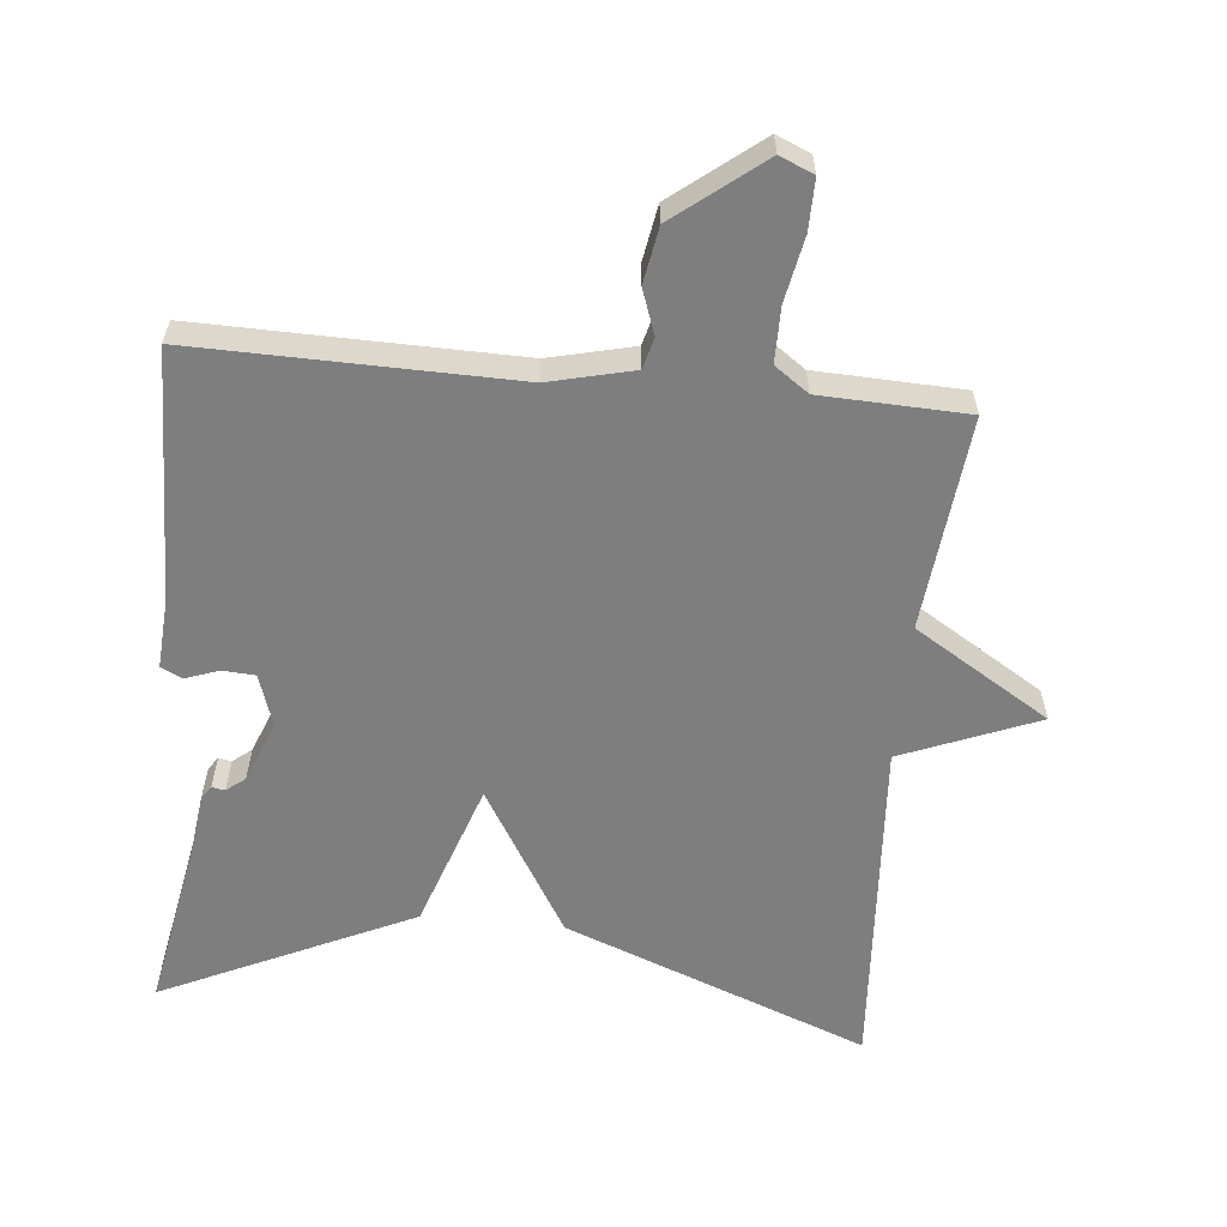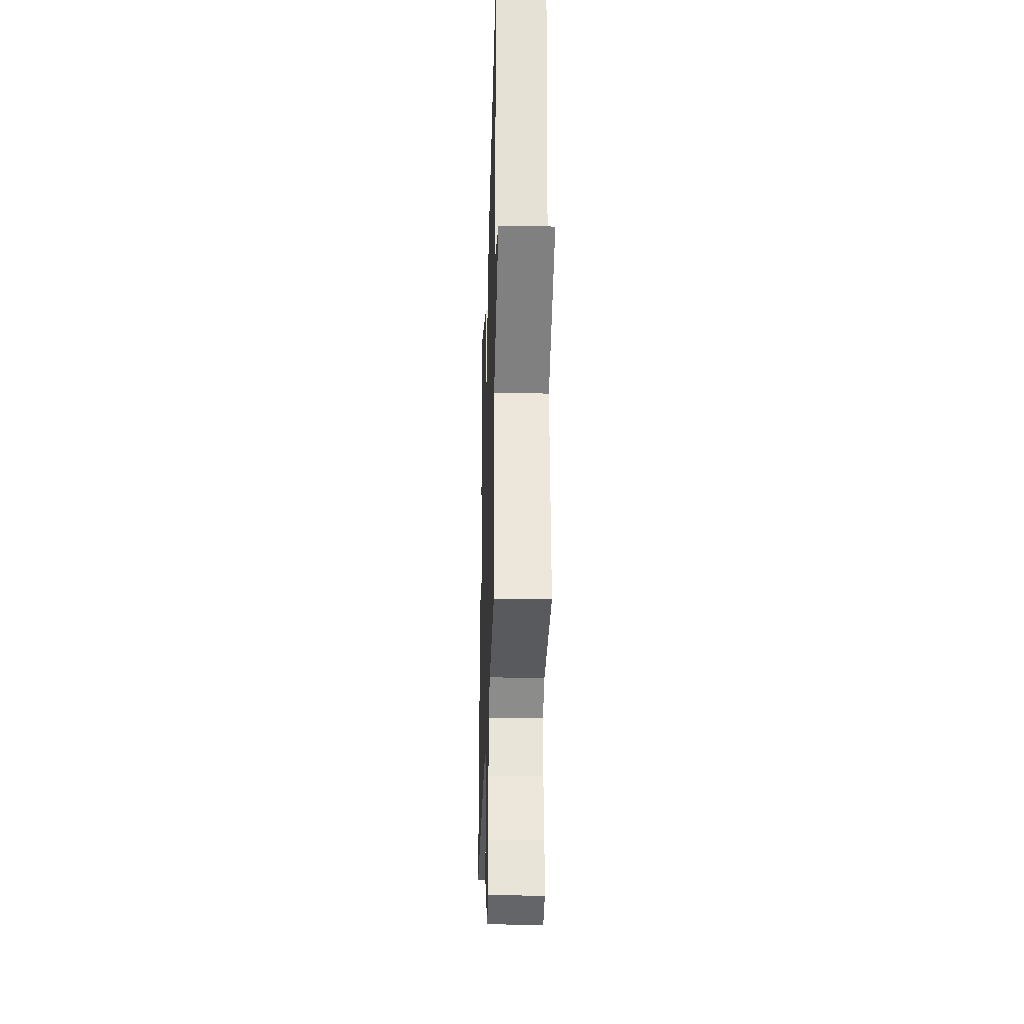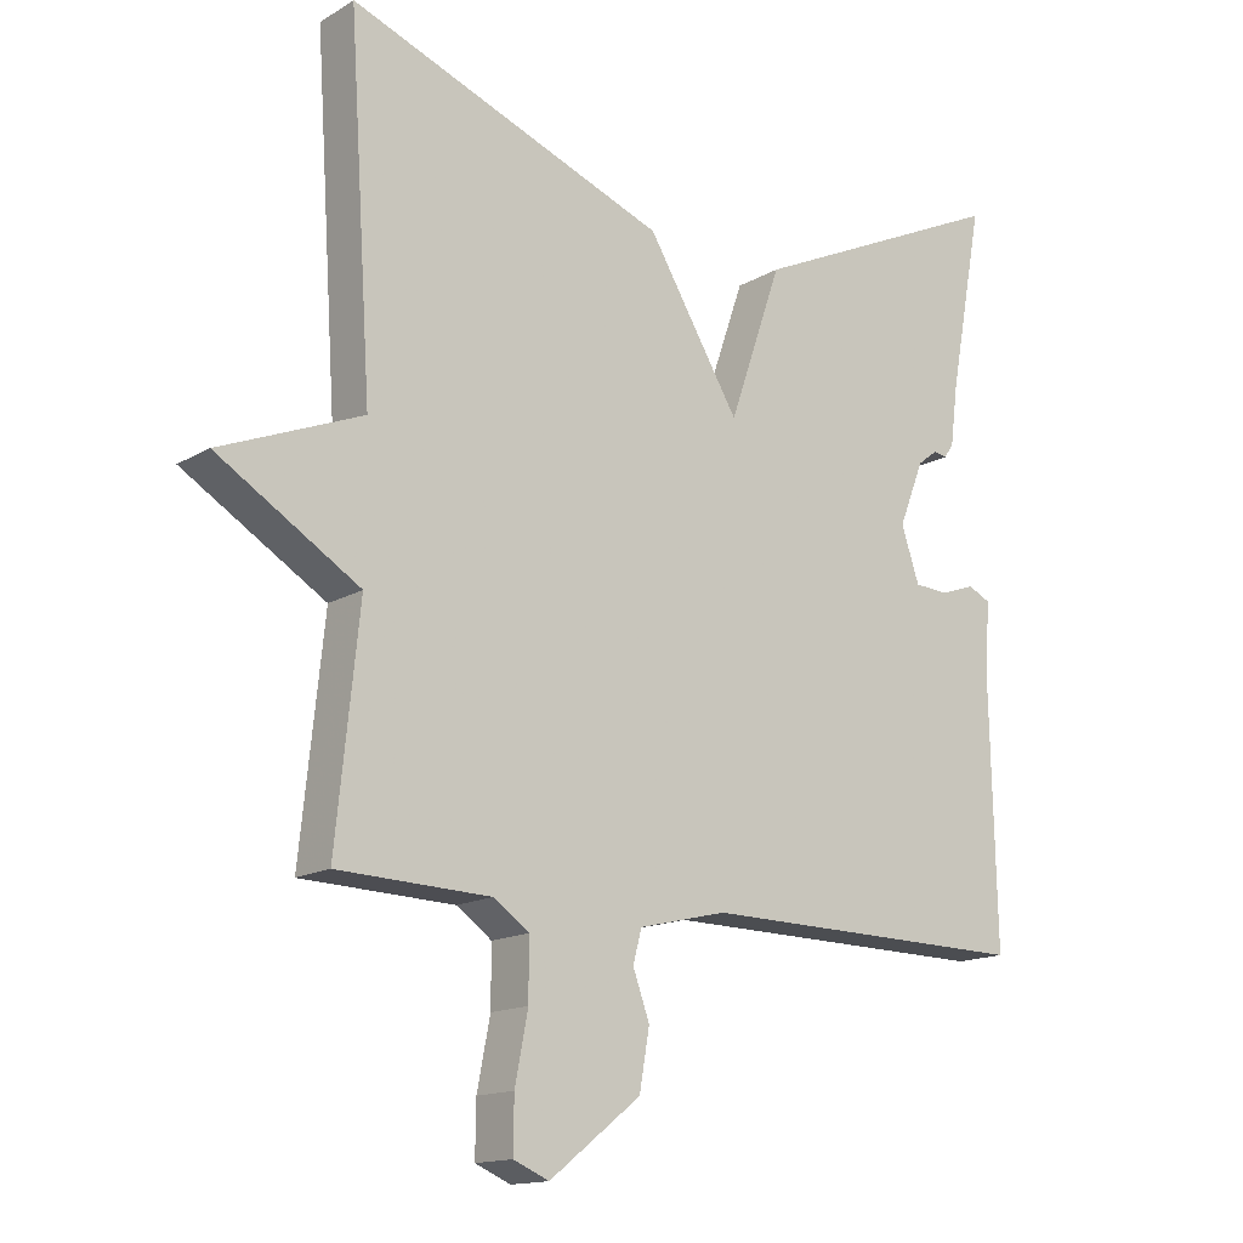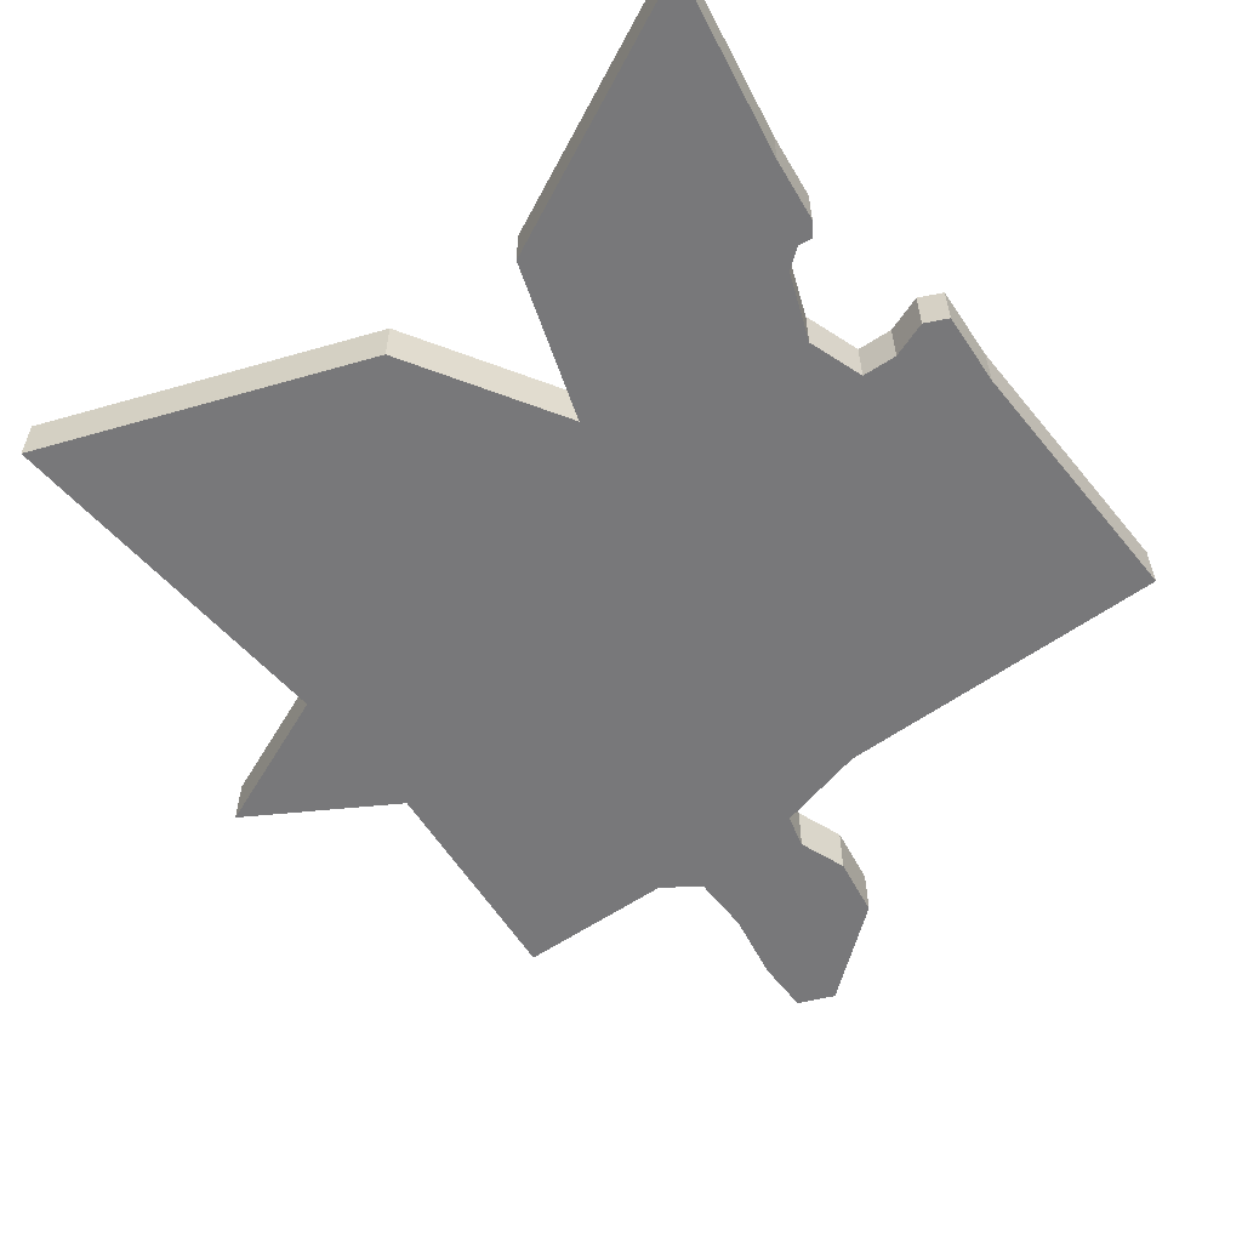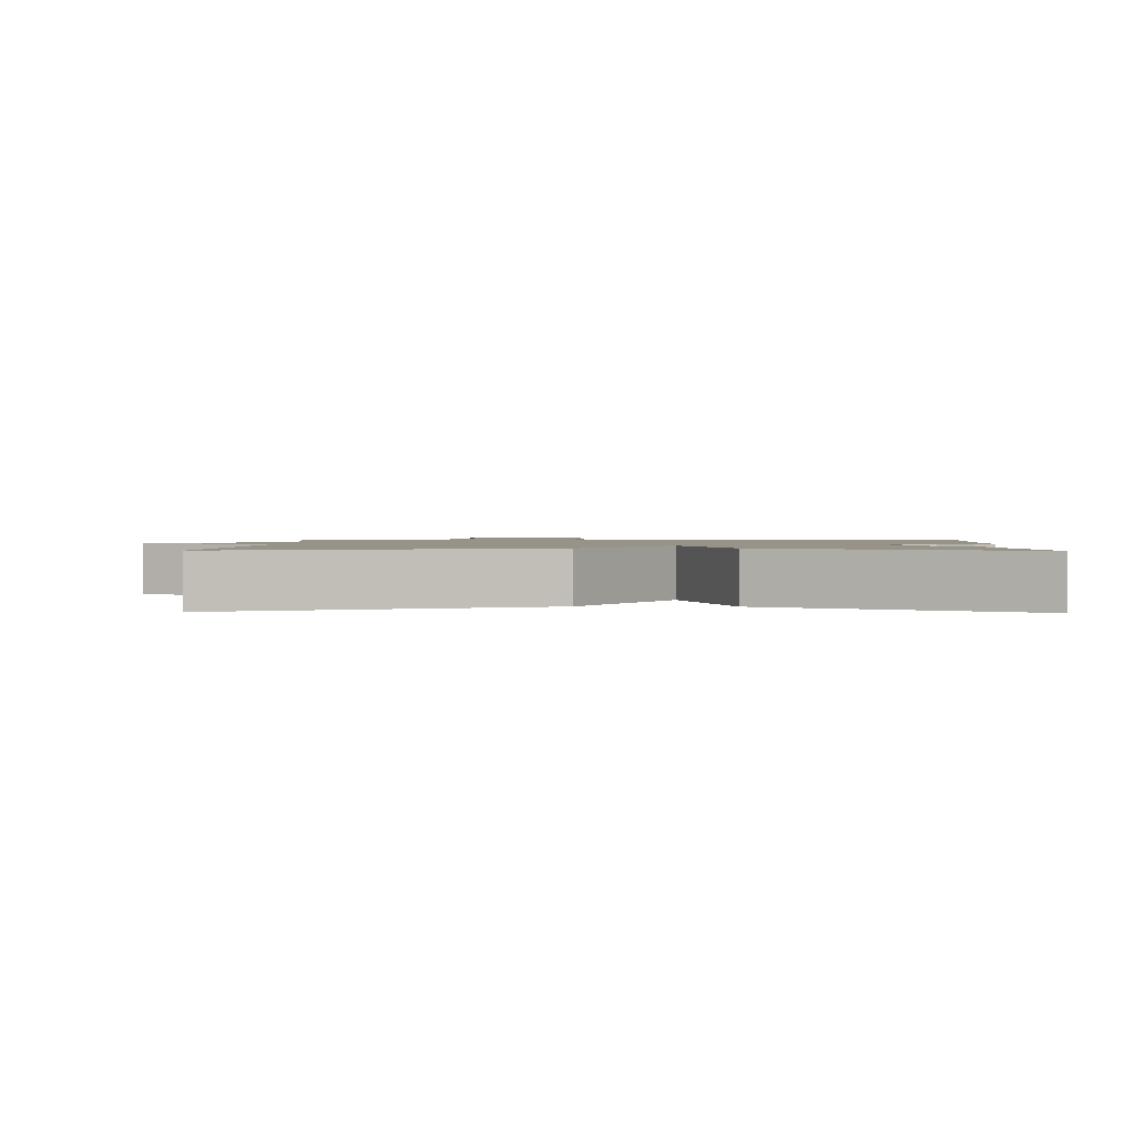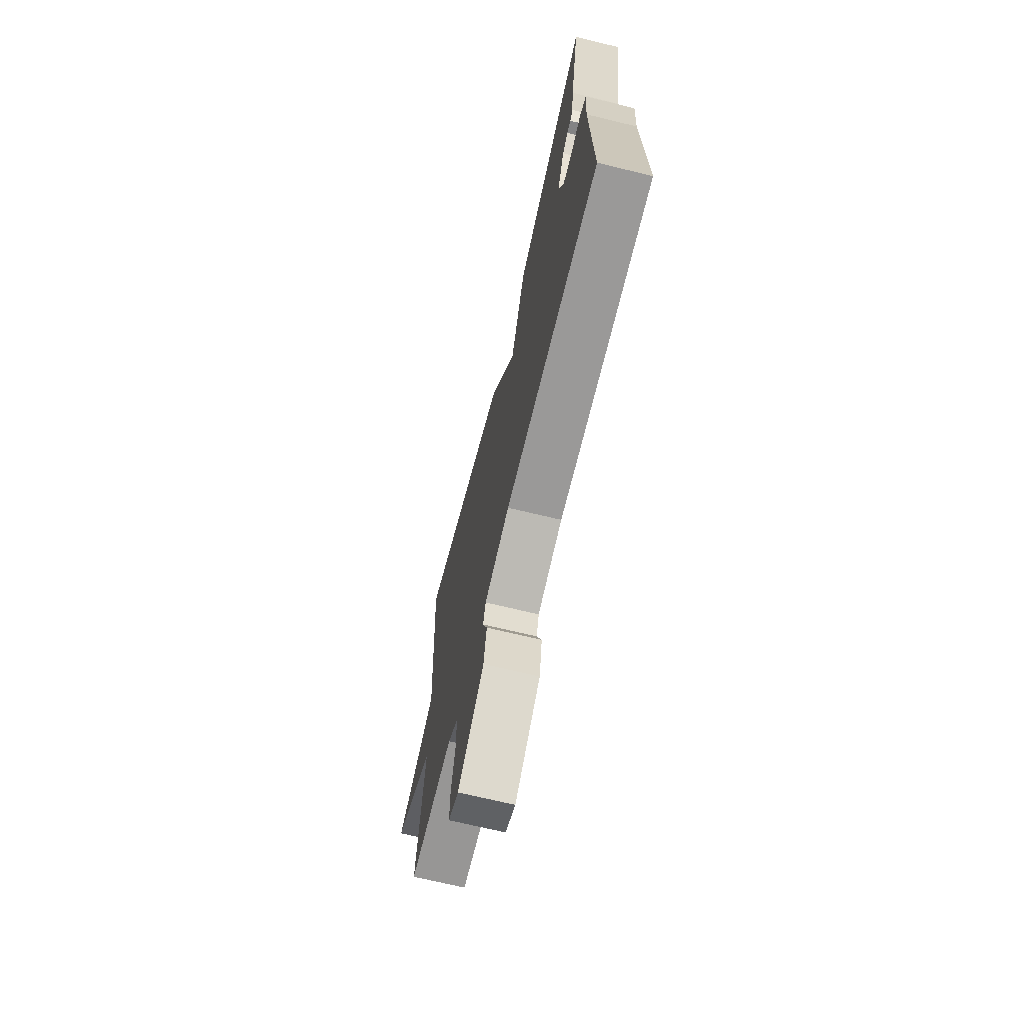
<metadata>
{"format":"obj","ext":"obj","renderer":"f3d","projection":"perspective","resolution":1024,"background":"white","views":[{"elev":-59.5,"azim":174.5,"up":"+Y"},{"elev":-28.4,"azim":-91.8,"up":"+Z"},{"elev":-14.9,"azim":-38.6,"up":"+Z"},{"elev":-57.5,"azim":37.6,"up":"+Y"},{"elev":1.4,"azim":1.7,"up":"+Y"},{"elev":-70.1,"azim":76.4,"up":"+Z"}]}
</metadata>
<code>
v -0.5 0.07 -0.5
v -0.468 0.07 -0.191
v -0.664 0.07 -0.07
v -0.468 0.07 0.009
v -0.5 0.07 0.5
v -0.061 0.07 0.332
v 0.066 0.07 0.12
v 0.139 0.07 0.332
v 0.5 0.07 0.5
v 0.453 0.07 0.248
v 0.442 0.07 0.163
v 0.429 0.07 0.144
v 0.41 0.07 0.147
v 0.383 0.07 0.126
v 0.348 0.07 0.037
v 0.373 0.07 -0.038
v 0.42 0.07 -0.041
v 0.468 0.07 -0.024
v 0.499 0.07 -0.039
v 0.492 0.07 -0.138
v 0.5 0.07 -0.5
v 0.041 0.07 -0.492
v -0.081 0.07 -0.521
v -0.093 0.07 -0.566
v -0.07 0.07 -0.63
v -0.084 0.07 -0.711
v -0.21 0.07 -0.81
v -0.259 0.07 -0.789
v -0.258 0.07 -0.716
v -0.24 0.07 -0.623
v -0.24 0.07 -0.543
v -0.289 0.07 -0.508
v -0.5 0 -0.5
v -0.468 0 -0.191
v -0.664 0 -0.07
v -0.468 0 0.009
v -0.5 0 0.5
v -0.061 0 0.332
v 0.066 0 0.12
v 0.139 0 0.332
v 0.5 0 0.5
v 0.453 0 0.248
v 0.442 0 0.163
v 0.429 0 0.144
v 0.41 0 0.147
v 0.383 0 0.126
v 0.348 0 0.037
v 0.373 0 -0.038
v 0.42 0 -0.041
v 0.468 0 -0.024
v 0.499 0 -0.039
v 0.492 0 -0.138
v 0.5 0 -0.5
v 0.041 0 -0.492
v -0.081 0 -0.521
v -0.093 0 -0.566
v -0.07 0 -0.63
v -0.084 0 -0.711
v -0.21 0 -0.81
v -0.259 0 -0.789
v -0.258 0 -0.716
v -0.24 0 -0.623
v -0.24 0 -0.543
v -0.289 0 -0.508
f 28 29 30
f 27 28 30
f 26 27 30
f 25 26 30
f 24 25 30
f 23 24 30 31
f 22 23 31 32
f 20 21 22
f 22 32 1
f 20 22 1
f 19 20 1
f 18 19 1
f 17 18 1
f 10 11 12 13
f 10 13 14
f 9 10 14
f 8 9 14
f 7 8 14
f 4 5 6 7
f 7 14 15
f 4 7 15
f 3 4 15
f 2 3 15
f 16 17 1 2
f 2 15 16
f 62 61 60
f 62 60 59
f 62 59 58
f 62 58 57
f 62 57 56
f 63 62 56 55
f 64 63 55 54
f 54 53 52
f 33 64 54
f 33 54 52
f 33 52 51
f 33 51 50
f 33 50 49
f 45 44 43 42
f 46 45 42
f 46 42 41
f 46 41 40
f 46 40 39
f 39 38 37 36
f 47 46 39
f 47 39 36
f 47 36 35
f 47 35 34
f 34 33 49 48
f 48 47 34
f 1 33 34 2
f 2 34 35 3
f 3 35 36 4
f 4 36 37 5
f 5 37 38 6
f 6 38 39 7
f 7 39 40 8
f 8 40 41 9
f 9 41 42 10
f 10 42 43 11
f 11 43 44 12
f 12 44 45 13
f 13 45 46 14
f 14 46 47 15
f 15 47 48 16
f 16 48 49 17
f 17 49 50 18
f 18 50 51 19
f 19 51 52 20
f 20 52 53 21
f 21 53 54 22
f 22 54 55 23
f 23 55 56 24
f 24 56 57 25
f 25 57 58 26
f 26 58 59 27
f 27 59 60 28
f 28 60 61 29
f 29 61 62 30
f 30 62 63 31
f 31 63 64 32
f 32 64 33 1

</code>
